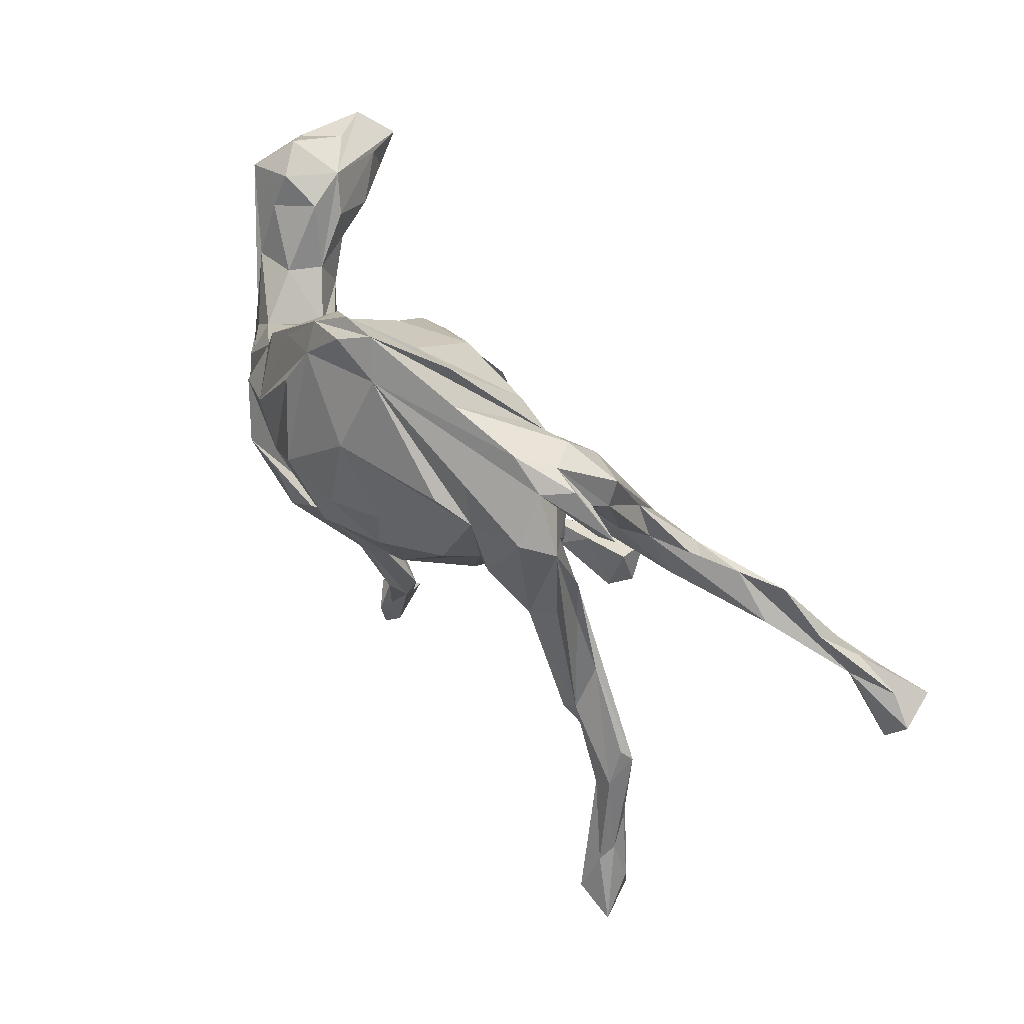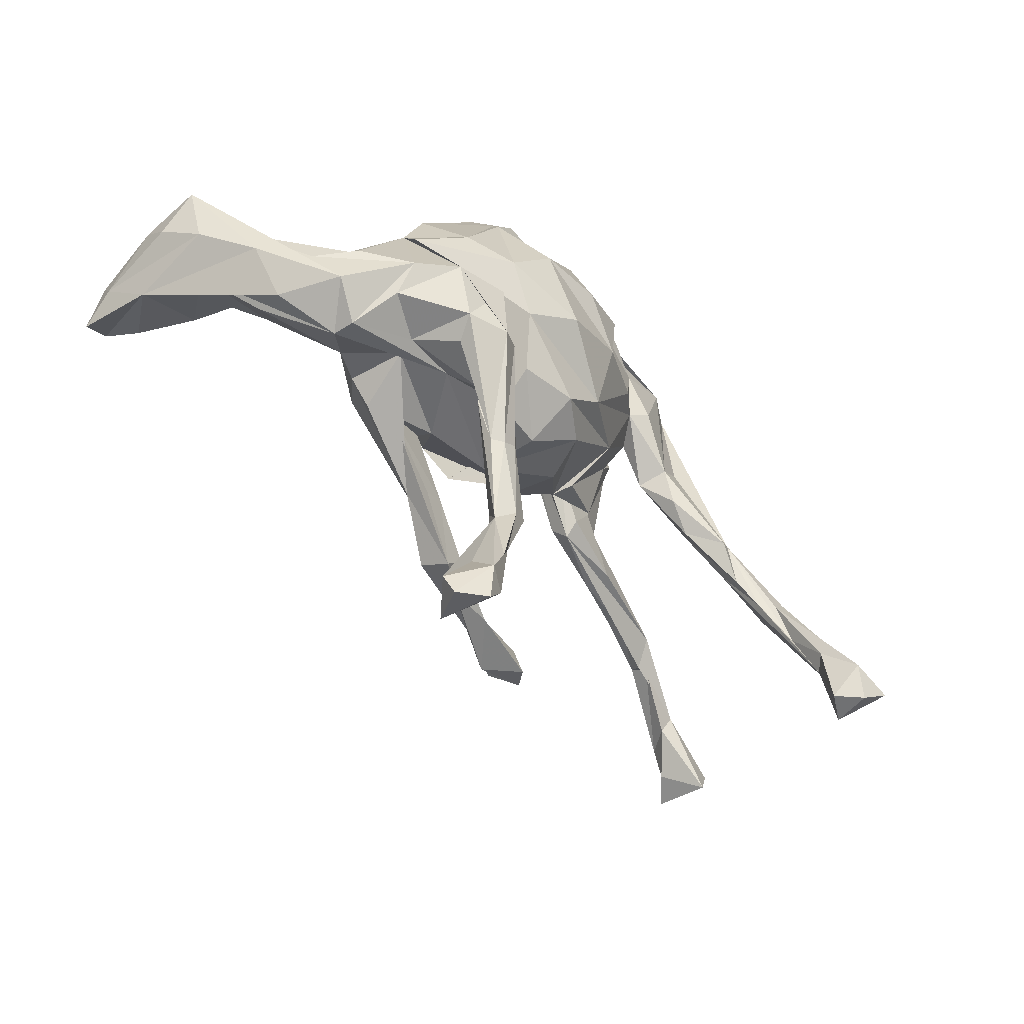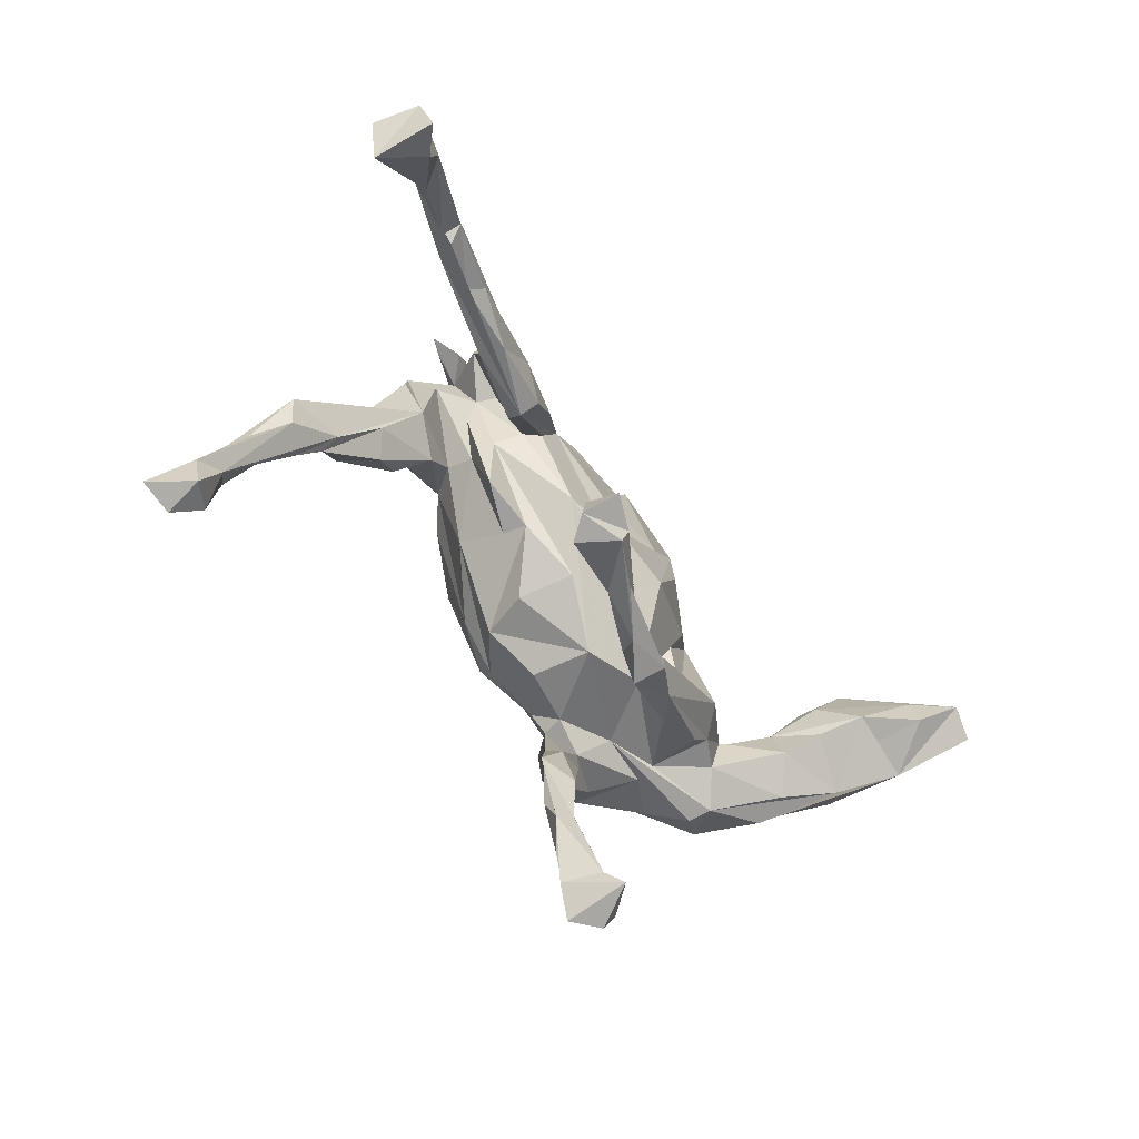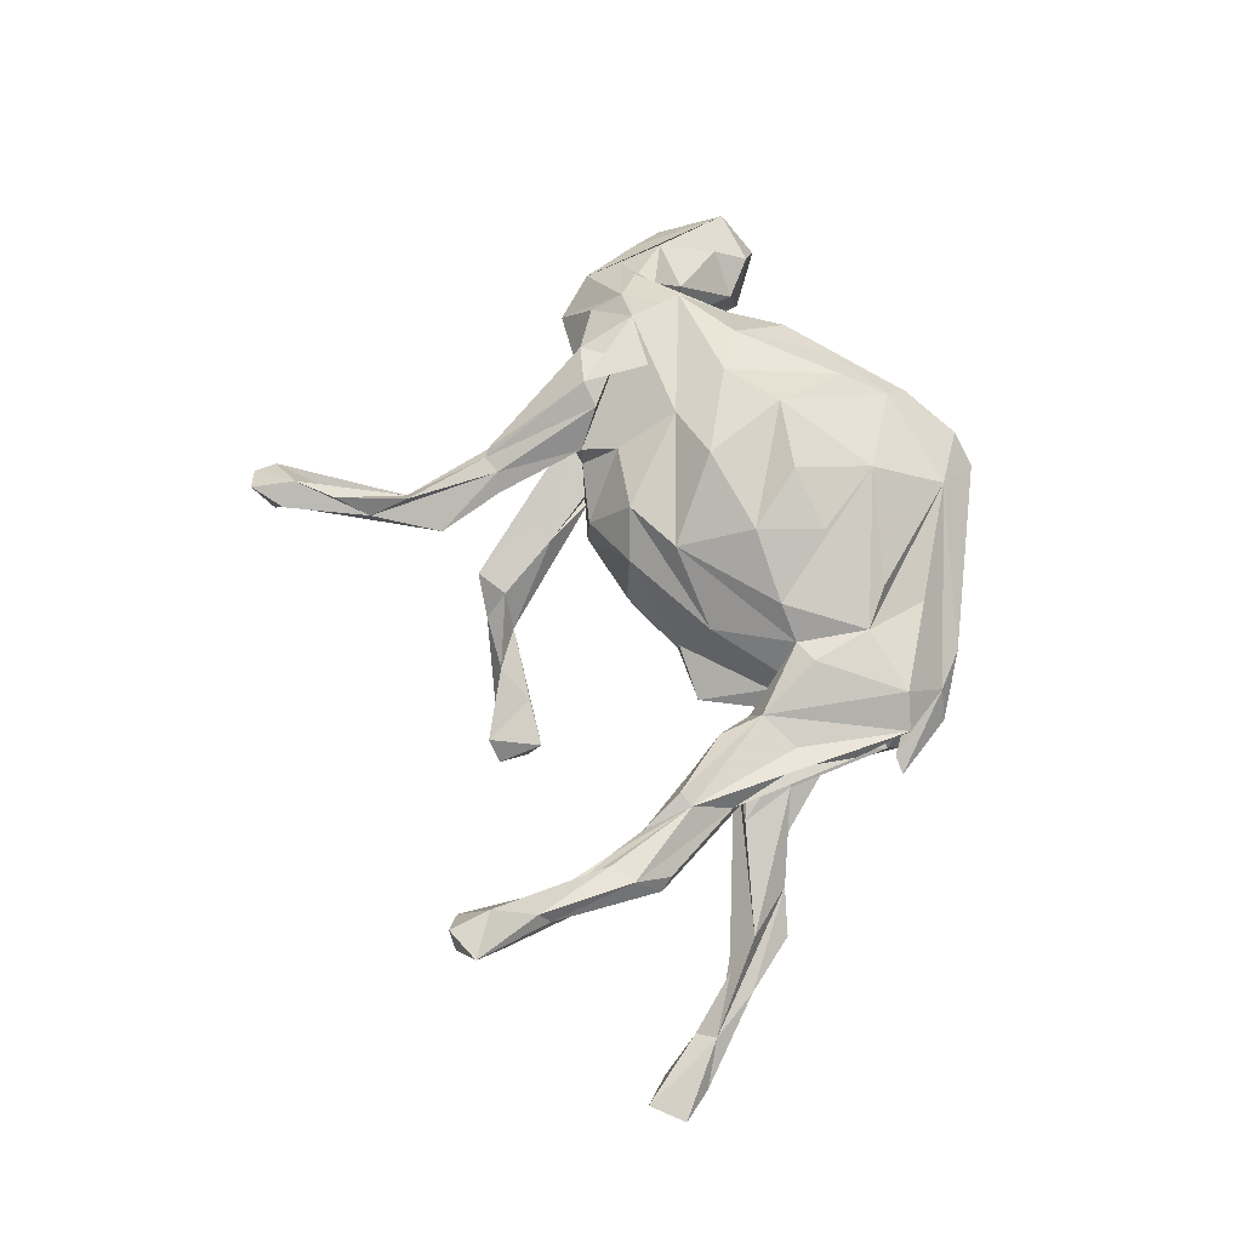
<metadata>
{"format":"obj","ext":"obj","renderer":"f3d","projection":"perspective","resolution":1024,"background":"white","views":[{"elev":61.9,"azim":49.3,"up":"+Y"},{"elev":-53.4,"azim":-44.9,"up":"+Y"},{"elev":-58.7,"azim":127.4,"up":"+Y"},{"elev":67.5,"azim":85.4,"up":"+Z"}]}
</metadata>
<code>
v -0.6249 0.02251 -0.3757
v -0.595 0.000839 -0.3171
v -0.6724 0.07379 -0.3307
v -0.672 -0.01265 -0.3635
v -0.6812 0.01709 -0.2964
v -0.5912 0.05594 -0.3017
v -0.6236 0.1108 -0.2561
v -0.5833 -0.005275 -0.2067
v -0.5372 0.01587 -0.2352
v -0.6839 0.04315 -0.1518
v -0.649 -0.03302 -0.2311
v -0.637 0.1637 -0.1595
v -0.6826 0.09862 -0.2037
v -0.5101 0.07221 -0.1608
v -0.5508 0.1288 -0.1903
v -0.6763 0.1108 -0.09409
v -0.5951 0.1459 -0.1071
v -0.513 -0.000684 -0.16
v -0.5293 0.1127 -0.1197
v -0.6483 -0.001697 -0.08753
v -0.605 -0.04604 -0.1276
v -0.4753 0.01577 -0.08315
v 0.2512 -0.3378 -0.2168
v 0.742 -0.05678 -0.3227
v -0.5935 0.09023 -0.07323
v -0.4744 -0.05356 -0.1084
v 0.2242 -0.292 -0.2666
v 0.8251 -0.07579 -0.3549
v -0.1497 0.09181 -0.1164
v -0.1469 0.1627 -0.1107
v -0.04764 0.2694 -0.07867
v 0.1657 -0.3003 -0.241
v 0.8055 -0.1276 -0.3677
v -0.5781 -0.05367 -0.01451
v -0.06153 0.05006 -0.1357
v -0.005192 0.185 -0.1184
v -0.08117 -0.0223 -0.1308
v 0.1772 -0.3388 -0.236
v 0.715 -0.01238 -0.2885
v -0.1816 0.1811 -0.08716
v 0.7968 -0.04526 -0.2971
v 0.03205 0.006328 -0.1264
v -0.2784 -0.1194 -0.09599
v -0.2185 0.03283 -0.07873
v -0.2679 0.07447 -0.04992
v 0.8479 -0.08384 -0.2839
v -0.1703 -0.06881 -0.08388
v 0.157 -0.2817 -0.1915
v 0.5764 0.1009 -0.2307
v 0.6097 0.02913 -0.2543
v 0.7109 -0.05765 -0.273
v -0.5853 -0.006155 -0.02556
v 0.7631 -0.1108 -0.3263
v -0.5043 0.0218 -0.02961
v 0.04042 -0.2996 -0.1612
v -0.512 -0.1117 -0.07013
v 0.09968 -0.3299 -0.1942
v -0.4053 -0.03804 -0.02447
v 0.6181 0.01128 -0.2249
v 0.3273 0.1079 -0.1653
v -0.05338 -0.3282 -0.1478
v 0.6599 0.03696 -0.2419
v 0.1459 0.2201 -0.08509
v 0.08647 0.2592 -0.08015
v -0.1891 -0.1324 -0.0849
v -0.08278 -0.2411 -0.1248
v 0.4178 0.1036 -0.1815
v -0.02458 -0.2703 -0.1313
v 0.4947 0.04594 -0.2114
v 0.1207 0.01984 -0.09761
v 0.5041 0.1016 -0.196
v -0.1641 -0.2147 -0.1022
v 0.11 -0.3247 -0.1591
v 0.02511 -0.3415 -0.1437
v -0.3843 -0.0616 -0.03133
v 0.2716 0.07135 -0.1449
v 0.4518 0.09455 -0.1624
v 0.7236 -0.02522 -0.2587
v 0.5844 0.04524 -0.1888
v 0.7802 -0.09287 -0.2658
v 0.397 0.03446 -0.1731
v 0.2309 -0.2685 -0.2084
v -0.3688 -0.1409 -0.02268
v 0.5177 0.02707 -0.1926
v 0.06027 0.07887 -0.1202
v 0.2129 0.1452 -0.1235
v -0.1409 -0.1617 -0.0841
v 0.2967 0.2362 -0.1143
v -0.1407 -0.2557 -0.0951
v -0.4642 -0.02599 0.05485
v 0.5995 0.005852 -0.2281
v -0.3192 -0.1385 -0.04931
v 0.2847 0.0394 -0.1186
v 0.000774 -0.3088 -0.1058
v -0.3209 0.1164 0.01992
v 0.2348 0.3448 -0.04855
v -0.07655 -0.2279 -0.08033
v -0.2805 -0.1819 -0.04888
v 0.2528 0.2797 -0.09703
v 0.189 0.1471 -0.08675
v 0.3325 0.1808 -0.1234
v 0.8197 -0.1418 -0.2698
v 0.225 -0.3525 -0.1803
v -0.1152 -0.2499 -0.07109
v -0.2452 0.2544 0.04011
v 0.4112 0.04449 -0.1318
v -0.1631 -0.147 -0.05122
v -0.03558 -0.3501 -0.09999
v 0.3644 0.1213 -0.1212
v -0.5178 -0.1349 -0.01515
v -0.2384 -0.187 -0.02976
v 0.3197 0.1181 -0.09414
v -0.03063 -0.08672 -0.1123
v 0.2173 0.1323 -0.06776
v -0.4164 -0.1795 0.01748
v -0.1382 0.3014 -0.00731
v 0.2831 0.0617 -0.09114
v 0.3354 0.2731 -0.04942
v 0.02176 0.3681 0.01427
v 0.06037 -0.1043 -0.0533
v -0.3312 0.1695 0.1238
v -0.4683 -0.1373 0.08672
v 0.1655 0.3294 -0.03377
v -0.3585 0.05033 0.01351
v 0.3252 0.3093 -0.07455
v -0.5078 -0.0779 0.05257
v -0.2999 -0.1498 0.0521
v -0.1783 0.334 0.06564
v 0.2635 0.2208 -0.04537
v -0.1425 0.4084 0.09283
v -0.03538 0.3845 0.03596
v -0.366 0.08244 0.1163
v -0.1482 -0.1481 -0.03082
v 0.33 0.3227 -0.01131
v 0.2667 0.3619 0.00232
v 0.2428 0.1076 -0.02727
v -0.4535 -0.05984 0.1077
v 0.2765 0.2237 -0.01158
v -0.3068 -0.153 0.08709
v 0.3672 0.2754 0.001375
v 0.2857 0.1514 -0.00224
v -0.07062 0.4393 0.09882
v -0.2741 0.2347 0.1276
v -0.4109 -0.1834 0.05665
v 0.3165 0.3564 0.007949
v 0.1514 -0.04089 -0.0268
v -0.2011 0.3495 0.1158
v -0.04087 -0.1694 -0.009301
v 0.2183 0.3857 0.0484
v 0.3943 0.2843 -0.008914
v 0.2821 0.3529 0.05097
v -0.1144 0.4145 0.1321
v 0.2422 -0.01753 -0.02211
v 0.1618 -0.04072 0.01206
v -0.3777 0.003096 0.163
v 0.2479 0.0935 0.01615
v -0.2157 -0.1485 0.07774
v 0.0861 0.396 0.06829
v -0.1812 0.315 0.1511
v -0.02976 0.3863 0.1297
v 0.3562 0.2913 0.07975
v 0.2955 0.302 0.0258
v -0.1343 -0.6667 -0.003108
v 0.1732 0.004021 0.09726
v -0.3811 -0.08777 0.1694
v -0.118 -0.1706 0.1088
v 0.3837 0.2074 0.05683
v 0.3195 0.2834 0.04635
v -0.169 -0.6896 0.06479
v -0.38 -0.1364 0.1291
v 0.08458 -0.1167 0.03827
v -0.09082 -0.4144 0.0567
v 0.2497 0.1162 0.06671
v -0.2023 0.2425 0.1852
v -0.09041 -0.3146 0.08219
v 0.3619 0.104 0.02918
v 0.149 0.3461 0.1003
v -0.08633 -0.5206 0.05737
v -0.1769 -0.2394 0.116
v -0.1773 -0.1973 0.1189
v -0.09957 -0.4493 0.07877
v -0.03278 -0.3972 0.07895
v -0.2588 -0.1821 0.1564
v -0.09099 -0.643 0.0858
v -0.07845 -0.3032 0.1086
v -0.1282 -0.5714 0.05792
v -0.2862 0.08285 0.1968
v 0.3959 0.114 0.06648
v 0.3028 0.05335 0.05545
v -0.03085 0.2682 0.2049
v -0.1493 -0.3183 0.1189
v -0.1189 -0.6362 0.02631
v 0.3051 0.2913 0.114
v -0.06934 -0.5079 0.07783
v -0.02331 -0.1671 0.09113
v 0.2135 0.1308 0.1184
v -0.07948 -0.4465 0.1086
v -0.1243 -0.1706 0.1457
v -0.1299 -0.3212 0.1316
v -0.1036 -0.3045 0.1299
v -0.2042 0.05659 0.2282
v 0.2506 0.1536 0.1331
v -0.09592 -0.561 0.09729
v -0.1254 -0.6217 0.1057
v 0.1471 0.269 0.1534
v -0.1117 -0.1153 0.166
v 0.4526 0.01331 0.0713
v -0.2765 -0.1608 0.1966
v 0.2059 0.2418 0.1292
v 0.3209 0.06853 0.1042
v -0.1335 0.1344 0.2478
v 0.06381 -0.04053 0.1714
v -0.316 -0.07613 0.2134
v 0.4197 -0.003119 0.05934
v 0.05902 -0.1109 0.1202
v -0.1244 -0.6912 0.09776
v -0.1458 -0.02319 0.2085
v 0.3903 -0.04122 0.084
v -0.2233 -0.0596 0.2225
v -0.1713 -0.1445 0.1965
v 0.3711 0.1168 0.08733
v 0.1653 0.1104 0.1592
v -0.2064 -0.1604 0.2146
v -0.007954 -0.1048 0.1717
v -0.1845 -0.6561 0.05415
v 0.07245 0.1831 0.2159
v 0.06352 0.07926 0.2139
v 0.3446 0.001909 0.09902
v 0.5804 -0.1059 0.09687
v -0.0199 0.1448 0.2448
v -0.05856 0.02067 0.2391
v 0.4625 -0.05129 0.1225
v 0.4416 -0.06701 0.131
v 0.483 -0.0948 0.08872
v 0.5628 -0.09031 0.1084
v 0.5695 -0.1617 0.1013
v 0.5779 -0.1452 0.145
v 0.4897 -0.1249 0.1138
v 0.5272 -0.1748 0.1298
v 0.5512 -0.1775 0.1497
v 0.6363 -0.2698 0.1796
v 0.5849 -0.2426 0.1502
v 0.6143 -0.2277 0.1411
v 0.6218 -0.3173 0.1714
v 0.6634 -0.408 0.1673
v 0.6012 -0.3029 0.195
v 0.6695 -0.3407 0.1778
v 0.6521 -0.4128 0.2355
v 0.6326 -0.2867 0.209
v 0.6189 -0.4022 0.1953
v 0.7014 -0.3771 0.2474
v 0.6307 -0.3532 0.2481
f 213 217 155
f 201 155 217
f 132 213 155
f 198 217 213
f 233 228 218
f 189 218 228
f 238 233 218
f 210 228 233
f 217 212 231
f 227 231 212
f 201 217 231
f 224 212 217
f 202 193 209
f 177 209 193
f 196 202 209
f 210 193 202
f 222 196 209
f 210 202 196
f 190 222 209
f 212 196 222
f 226 227 190
f 222 190 227
f 230 226 190
f 230 227 226
f 212 222 227
f 213 223 220
f 199 220 223
f 198 213 220
f 219 223 213
f 201 187 155
f 132 155 187
f 174 187 201
f 205 190 209
f 211 230 190
f 160 190 205
f 160 205 209
f 211 174 201
f 231 211 201
f 159 174 211
f 159 211 190
f 227 230 211
f 160 159 190
f 243 236 229
f 234 229 236
f 241 243 229
f 247 236 243
f 176 229 234
f 244 234 236
f 239 234 244
f 242 239 244
f 238 234 239
f 214 234 238
f 232 238 239
f 240 232 242
f 239 242 232
f 246 240 242
f 237 232 240
f 233 238 232
f 237 235 207
f 229 207 235
f 232 237 207
f 229 235 237
f 210 233 232
f 214 238 218
f 221 210 232
f 189 228 210
f 211 231 227
f 56 21 26
f 18 26 21
f 83 56 26
f 115 21 56
f 48 82 55
f 32 55 82
f 73 48 55
f 103 82 48
f 28 24 39
f 50 39 24
f 46 28 39
f 53 24 28
f 82 23 27
f 32 27 23
f 32 82 27
f 103 23 82
f 38 32 23
f 33 53 28
f 51 24 53
f 102 53 33
f 102 33 28
f 46 102 28
f 80 102 46
f 103 38 23
f 55 32 38
f 20 16 10
f 13 10 16
f 5 20 10
f 34 16 20
f 5 10 13
f 12 13 16
f 25 17 52
f 16 52 17
f 54 25 52
f 19 17 25
f 16 17 12
f 15 12 17
f 19 15 17
f 22 15 19
f 5 11 20
f 34 20 11
f 4 11 5
f 14 15 22
f 54 22 19
f 44 45 37
f 29 37 45
f 133 44 37
f 47 45 44
f 36 85 35
f 42 35 85
f 30 36 35
f 30 85 36
f 85 31 63
f 64 63 31
f 113 85 63
f 30 31 85
f 88 86 99
f 63 99 86
f 125 88 99
f 60 86 88
f 83 26 75
f 58 75 26
f 92 83 75
f 75 43 92
f 89 92 43
f 124 43 75
f 47 72 45
f 43 45 72
f 65 72 47
f 47 44 133
f 65 47 133
f 113 42 85
f 30 35 42
f 63 100 113
f 70 113 100
f 93 100 63
f 76 93 63
f 114 100 93
f 101 60 125
f 88 125 60
f 118 101 125
f 67 60 101
f 76 86 60
f 81 76 60
f 63 86 76
f 101 109 77
f 71 77 109
f 67 101 77
f 118 109 101
f 71 67 77
f 69 60 67
f 98 92 89
f 127 98 89
f 127 92 98
f 89 43 66
f 72 66 43
f 61 89 66
f 107 97 65
f 87 65 97
f 133 107 65
f 111 97 107
f 111 107 133
f 66 72 65
f 124 45 43
f 70 37 113
f 42 113 37
f 133 37 70
f 30 42 37
f 29 30 37
f 69 81 60
f 93 76 81
f 49 69 67
f 49 67 71
f 87 66 65
f 68 66 87
f 62 49 71
f 191 183 180
f 139 180 183
f 179 191 180
f 208 183 191
f 208 139 183
f 157 180 139
f 198 166 206
f 195 206 166
f 217 198 206
f 180 166 198
f 157 166 180
f 175 180 198
f 249 237 240
f 252 248 251
f 245 251 248
f 249 252 251
f 250 248 252
f 244 236 247
f 245 244 247
f 241 247 243
f 246 242 244
f 250 246 244
f 252 240 246
f 249 240 252
f 237 241 229
f 249 241 237
f 251 241 249
f 251 245 247
f 241 251 247
f 244 245 250
f 248 250 245
f 252 246 250
f 148 166 157
f 133 148 157
f 195 166 148
f 224 206 195
f 215 195 148
f 215 171 146
f 120 146 171
f 164 215 146
f 148 171 215
f 154 164 146
f 224 215 164
f 214 189 176
f 173 176 189
f 234 214 176
f 218 189 214
f 207 167 188
f 161 188 167
f 232 207 188
f 176 167 207
f 179 180 175
f 185 175 198
f 172 179 175
f 224 195 215
f 191 179 181
f 172 181 179
f 199 191 181
f 182 172 175
f 178 181 172
f 185 182 175
f 200 182 185
f 182 178 172
f 192 181 178
f 192 178 182
f 181 225 186
f 204 186 225
f 204 181 186
f 192 225 181
f 163 225 192
f 184 192 194
f 182 194 192
f 204 184 194
f 163 192 184
f 169 225 163
f 216 169 163
f 204 225 169
f 216 163 184
f 204 216 184
f 144 157 139
f 84 81 69
f 50 69 49
f 109 79 71
f 78 71 79
f 106 79 109
f 62 71 78
f 91 78 79
f 39 49 62
f 61 66 68
f 55 68 87
f 50 84 69
f 93 81 84
f 84 50 91
f 59 91 50
f 93 84 91
f 59 78 91
f 93 91 79
f 39 50 49
f 51 78 59
f 41 62 78
f 108 89 61
f 55 61 68
f 94 55 97
f 87 97 55
f 108 94 97
f 73 55 94
f 57 61 55
f 80 78 51
f 24 51 59
f 50 24 59
f 41 39 62
f 108 61 74
f 57 74 61
f 94 108 74
f 73 74 38
f 57 38 74
f 103 73 38
f 94 74 73
f 38 57 55
f 103 48 73
f 21 11 9
f 8 9 11
f 18 21 9
f 110 11 21
f 22 18 9
f 22 26 18
f 58 26 22
f 14 22 9
f 6 14 9
f 7 12 15
f 13 12 7
f 3 13 7
f 3 7 15
f 127 83 92
f 165 126 52
f 90 52 126
f 122 165 52
f 137 126 165
f 158 63 142
f 119 142 63
f 149 158 142
f 123 63 158
f 131 119 64
f 63 64 119
f 31 131 64
f 130 119 131
f 131 31 116
f 40 116 31
f 128 131 116
f 115 83 127
f 56 83 115
f 157 115 127
f 115 110 21
f 122 110 115
f 144 122 115
f 157 144 115
f 165 122 144
f 34 110 122
f 135 118 125
f 129 112 118
f 109 118 112
f 138 129 118
f 114 112 129
f 138 114 129
f 117 112 114
f 136 114 138
f 141 136 138
f 70 114 136
f 96 125 99
f 132 124 90
f 58 90 124
f 137 132 90
f 95 124 132
f 75 58 124
f 54 90 58
f 137 90 126
f 54 52 90
f 96 63 123
f 158 96 123
f 99 63 96
f 135 125 96
f 30 124 95
f 105 95 132
f 121 105 132
f 187 121 132
f 147 105 121
f 142 119 130
f 147 142 130
f 95 128 116
f 130 131 128
f 30 95 116
f 105 128 95
f 14 6 15
f 1 15 6
f 1 3 15
f 2 8 11
f 2 9 8
f 2 6 9
f 3 5 13
f 4 5 3
f 1 11 4
f 1 6 2
f 1 2 11
f 1 4 3
f 132 137 165
f 156 141 138
f 168 156 138
f 153 141 156
f 153 136 141
f 170 165 144
f 139 170 144
f 213 165 170
f 208 170 139
f 133 157 127
f 111 133 127
f 70 148 133
f 156 164 154
f 153 156 154
f 173 164 156
f 153 154 146
f 153 146 136
f 120 136 146
f 120 171 148
f 136 120 148
f 147 130 128
f 187 174 159
f 143 187 159
f 177 160 209
f 160 193 151
f 161 151 193
f 149 160 151
f 177 193 160
f 145 149 151
f 142 160 149
f 111 89 108
f 104 111 108
f 97 104 108
f 97 111 104
f 106 93 79
f 117 93 106
f 112 106 109
f 148 70 136
f 111 127 89
f 117 106 112
f 114 93 117
f 70 100 114
f 162 151 161
f 210 161 193
f 161 168 138
f 162 161 138
f 176 168 161
f 140 151 162
f 213 132 165
f 173 168 176
f 167 176 161
f 156 168 173
f 118 162 138
f 221 232 161
f 188 161 232
f 210 221 161
f 213 170 208
f 196 164 173
f 189 196 173
f 212 164 196
f 210 196 189
f 229 176 207
f 187 143 121
f 147 121 143
f 102 80 51
f 46 78 80
f 46 41 78
f 46 39 41
f 53 102 51
f 122 52 16
f 34 122 16
f 19 25 54
f 58 22 54
f 110 34 11
f 124 30 29
f 29 45 124
f 152 147 159
f 143 159 147
f 160 152 159
f 142 147 152
f 105 147 128
f 160 142 152
f 31 30 40
f 116 40 30
f 96 158 149
f 135 96 149
f 145 135 149
f 150 145 151
f 150 135 145
f 135 162 118
f 150 140 162
f 150 151 140
f 134 135 150
f 162 135 134
f 150 162 134
f 199 181 197
f 203 197 181
f 200 199 197
f 194 200 197
f 220 199 200
f 198 200 185
f 194 182 200
f 203 194 197
f 203 181 204
f 204 194 203
f 216 204 169
f 223 191 199
f 219 213 208
f 220 200 198
f 223 208 191
f 219 208 223
f 212 224 164
f 206 224 217

</code>
